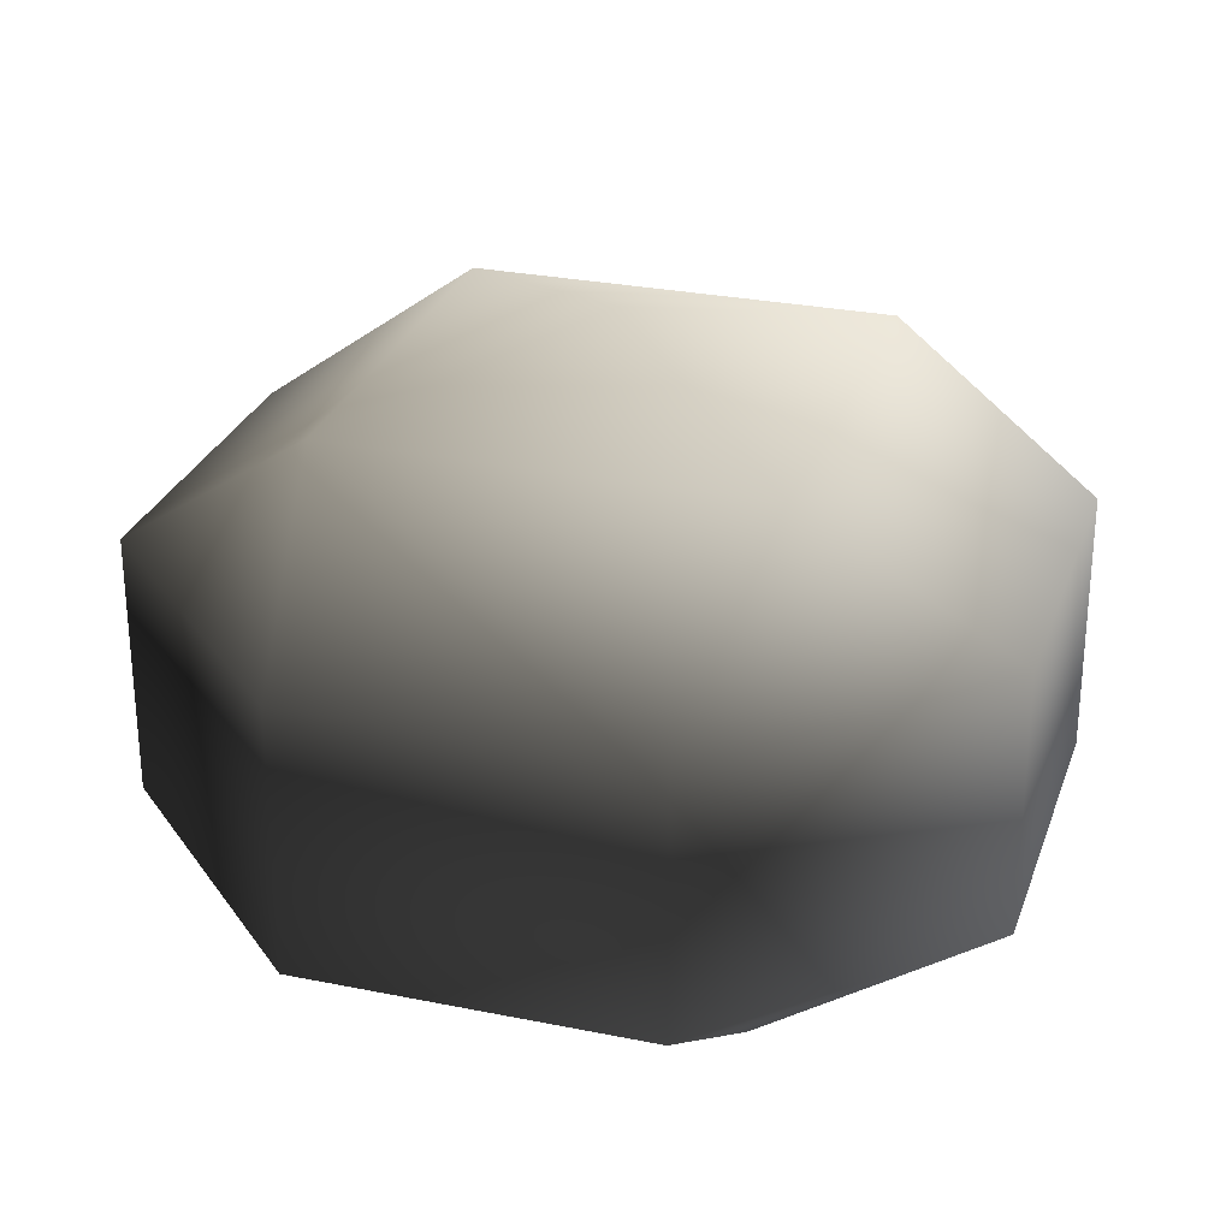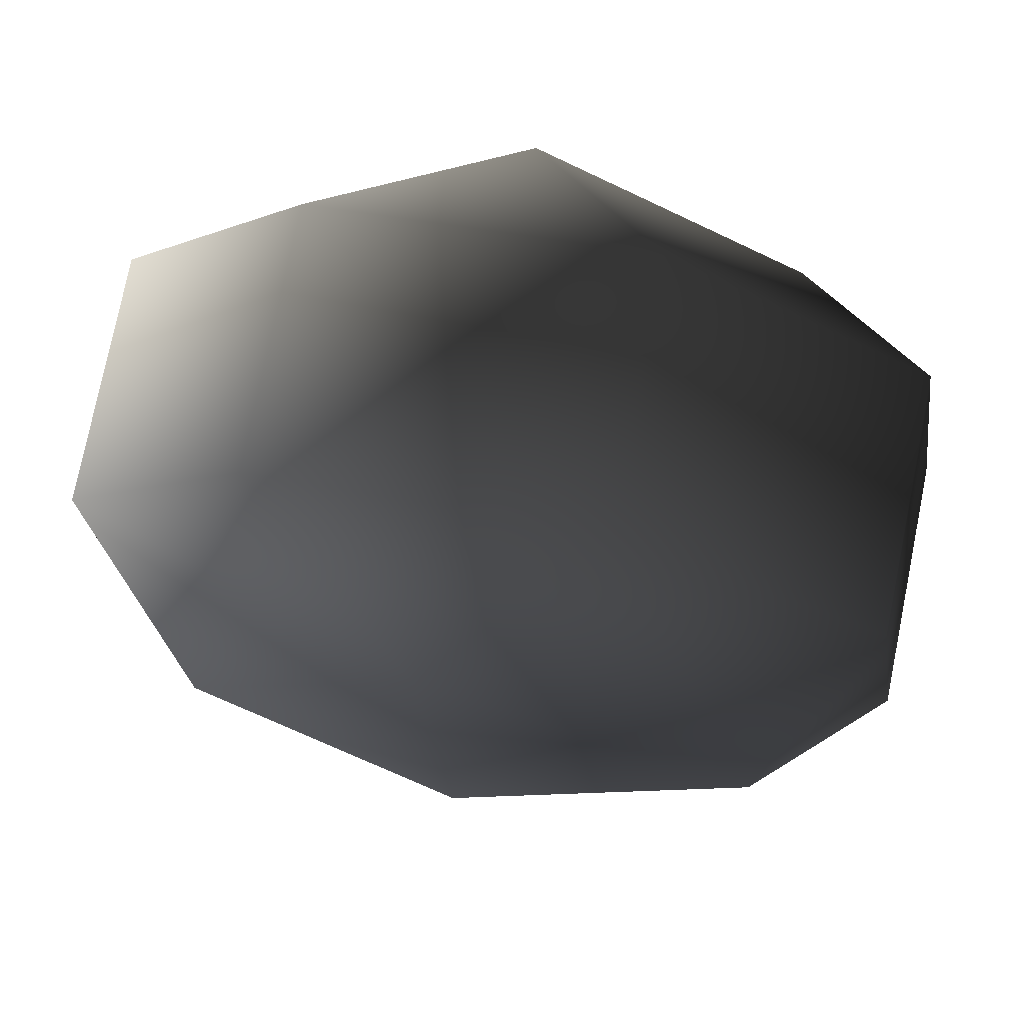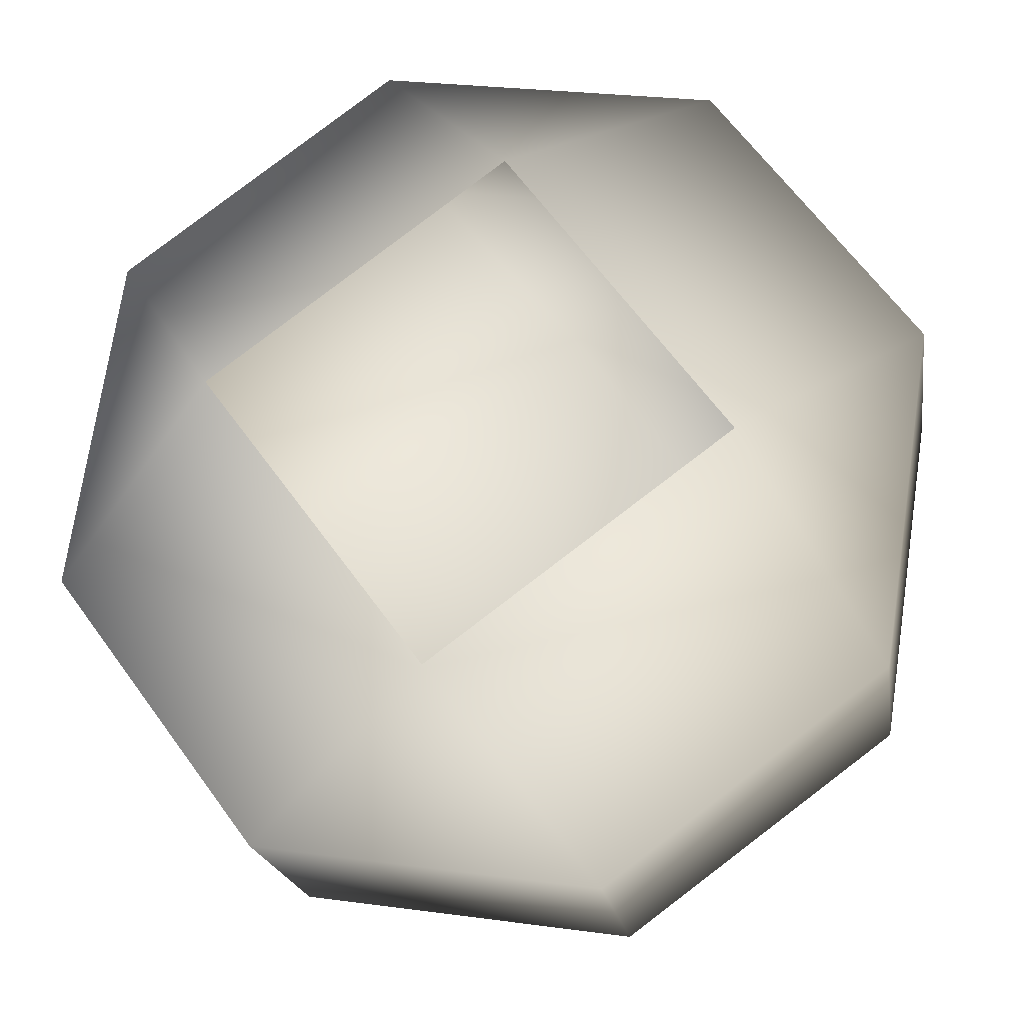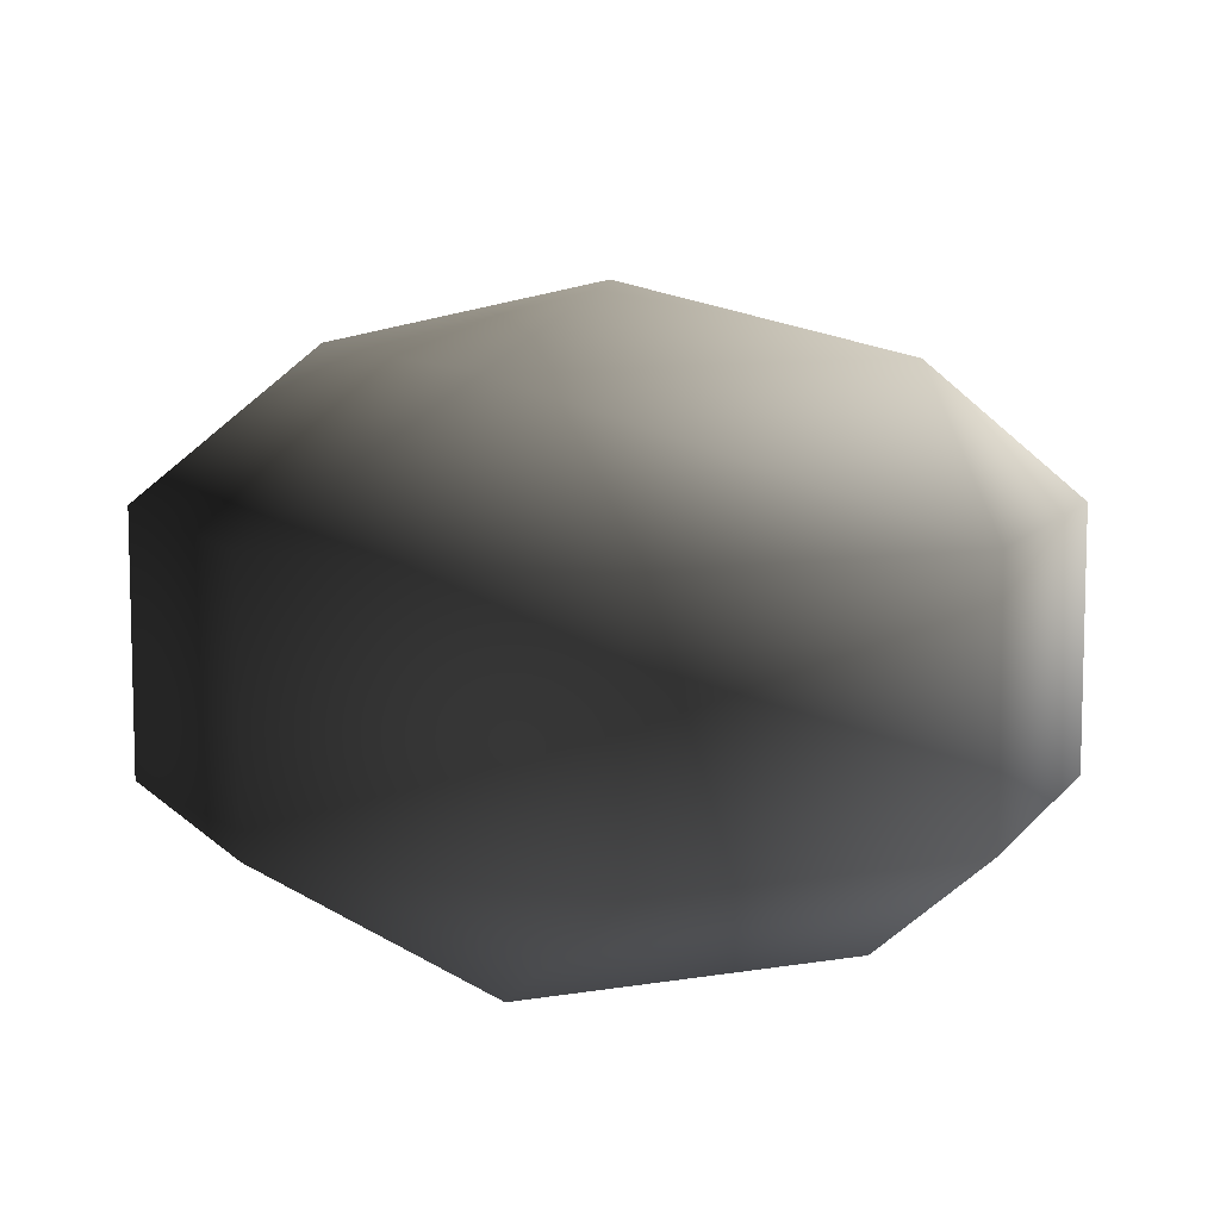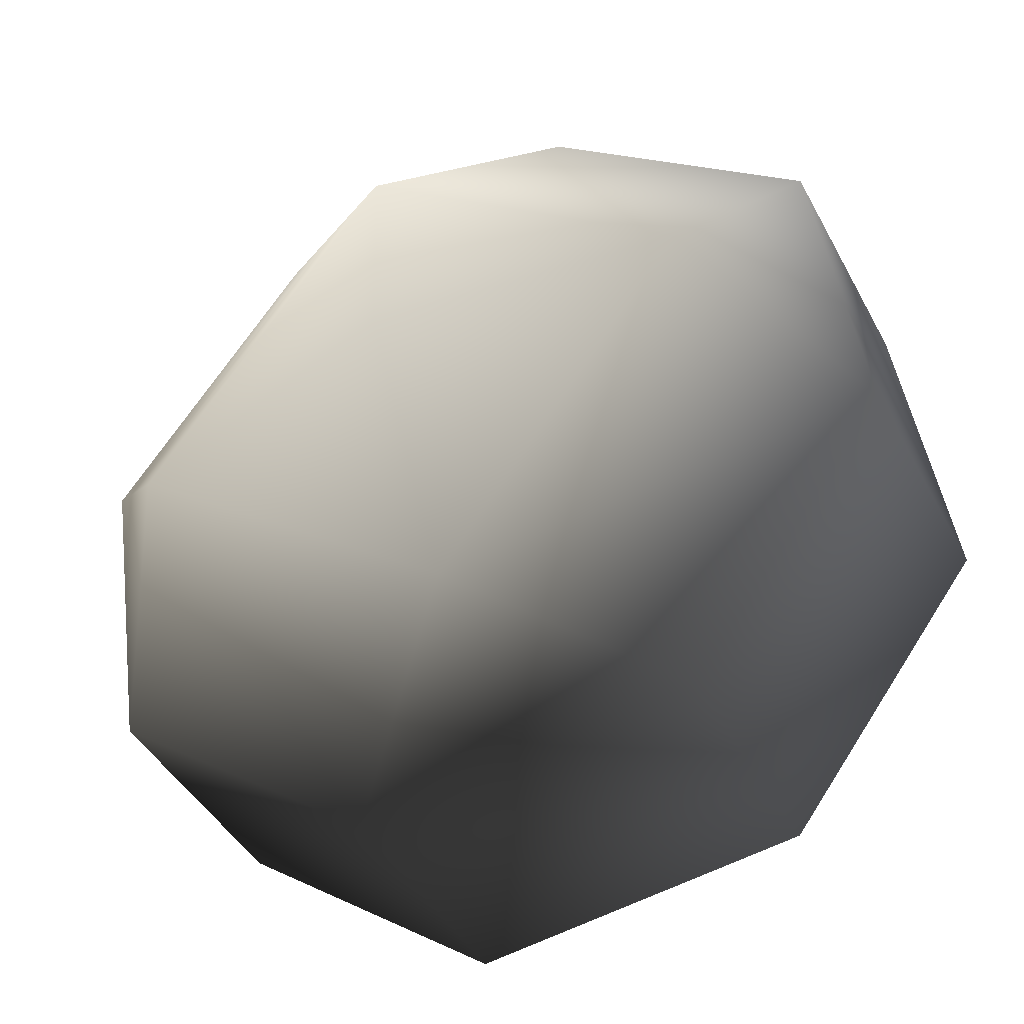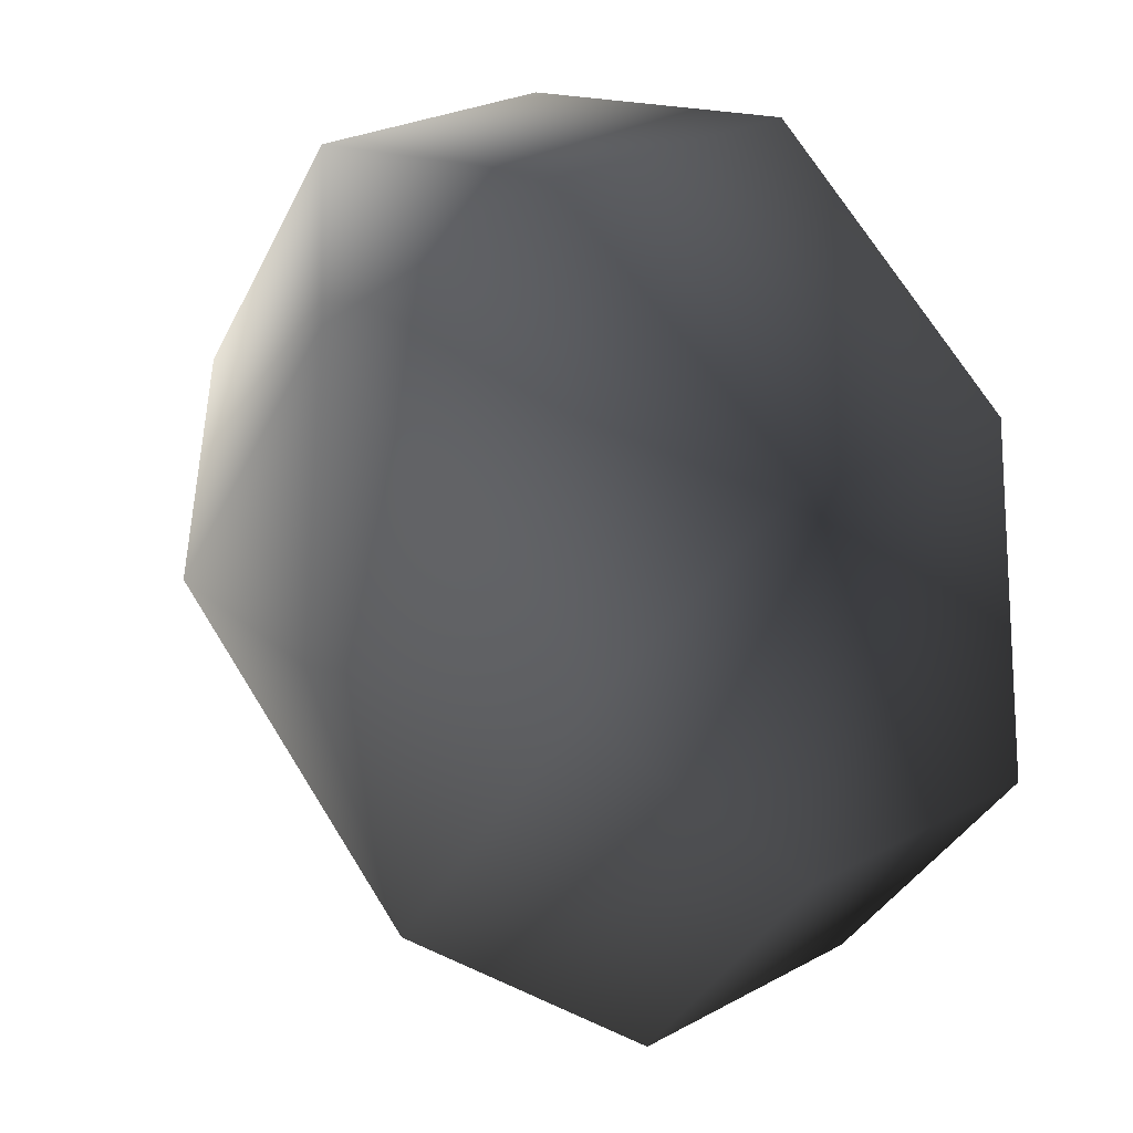
<metadata>
{"format":"obj","ext":"obj","renderer":"f3d","projection":"perspective","resolution":1024,"background":"white","views":[{"elev":28.0,"azim":-109.3,"up":"+Y"},{"elev":76.9,"azim":-168.6,"up":"+Z"},{"elev":-19.4,"azim":8.3,"up":"+Z"},{"elev":9.1,"azim":-150.5,"up":"+Y"},{"elev":-42.4,"azim":-154.0,"up":"+Z"},{"elev":25.8,"azim":-131.0,"up":"+Z"}]}
</metadata>
<code>
v -0.0409 0.03765 -0.2722
v -0.2486 0.1964 -0.4129
v -0.2722 0.03765 0.0409
v -0.4678 0.1964 -0.1162
v -0.4129 0.1964 0.2486
v 0.0409 0.03765 0.2722
v -0.1162 0.1964 0.4678
v 0.2486 0.1964 0.4129
v 0.2722 0.03765 -0.0409
v -0.2486 0.4778 -0.4129
v -0.4678 0.4778 -0.1162
v -0.4129 0.4778 0.2486
v -0.1162 0.4778 0.4678
v 0.2486 0.4778 0.4129
v 0.4678 0.1964 0.1162
v 0.2722 0.03765 -0.0409
v 0.4129 0.1964 -0.2486
v 0.4678 0.4778 0.1162
v 0.4129 0.4778 -0.2486
v 0.1162 0.1964 -0.4678
v -0.0409 0.03765 -0.2722
v 0.2722 0.03765 -0.0409
v -0.2486 0.1964 -0.4129
v 0.1162 0.4778 -0.4678
v -0.2486 0.4778 -0.4129
v -0.04743 0.6314 -0.3156
v -0.3156 0.6314 0.04743
v 0.04743 0.6314 0.3156
v 0.04743 0.6314 0.3156
v 0.3156 0.6314 -0.04743
v -0.04743 0.6314 -0.3156
v 0 0.7015 0
v 0 0.7015 0
g cabbage_base_719_40
f 1 3 2
f 2 3 4
f 3 5 4
f 3 6 5
f 5 6 7
f 6 8 7
f 6 9 8
f 2 4 10
f 10 4 11
f 4 5 11
f 11 5 12
f 5 7 12
f 12 7 13
f 7 8 13
f 13 8 14
f 8 15 14
f 8 16 15
f 9 17 15
f 14 15 18
f 15 17 18
f 18 17 19
f 17 20 19
f 17 21 20
f 22 21 17
f 21 23 20
f 19 20 24
f 20 23 24
f 24 23 25
f 10 11 26
f 26 11 27
f 11 12 27
f 12 13 27
f 27 13 28
f 13 14 28
f 14 18 29
f 29 18 30
f 18 19 30
f 19 24 30
f 30 24 31
f 24 25 31
f 26 27 32
f 27 28 32
f 29 30 33
f 30 31 33

</code>
